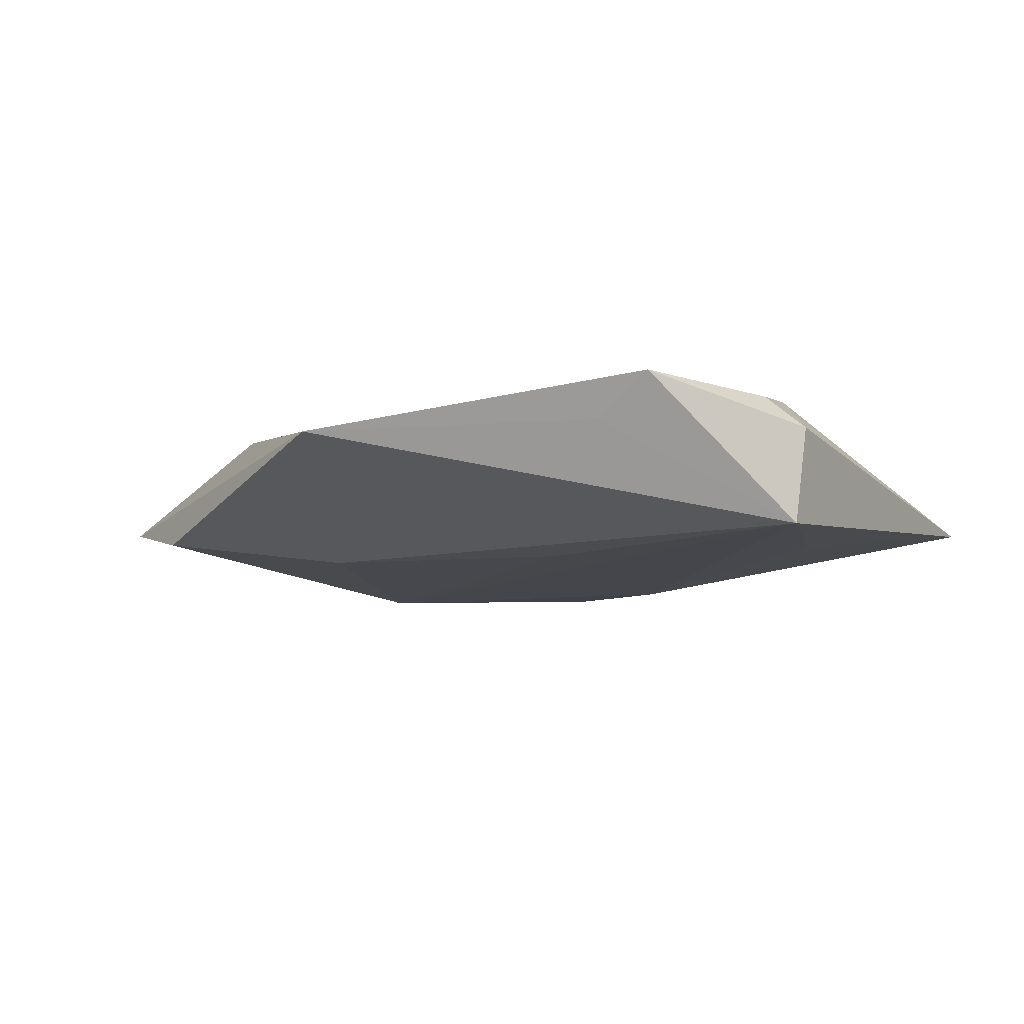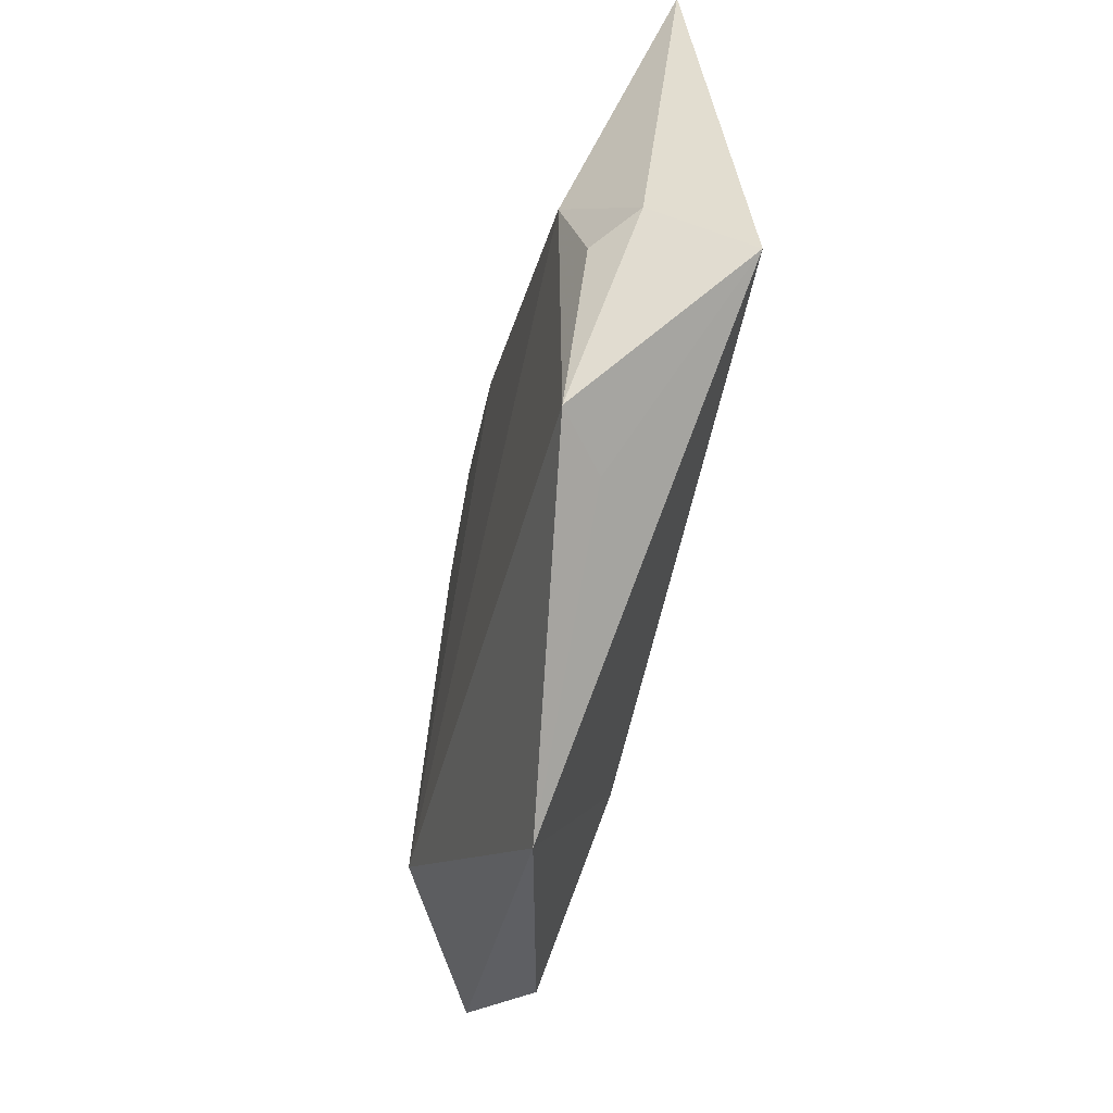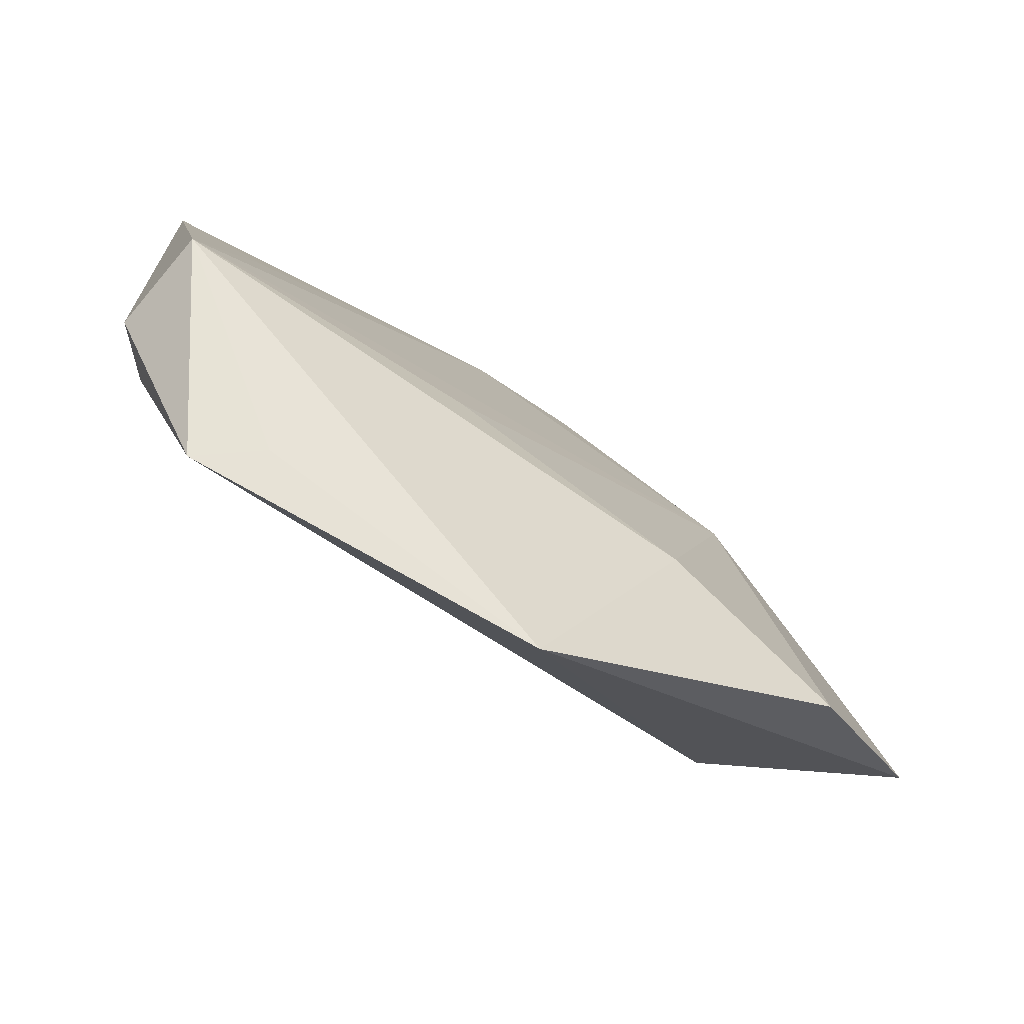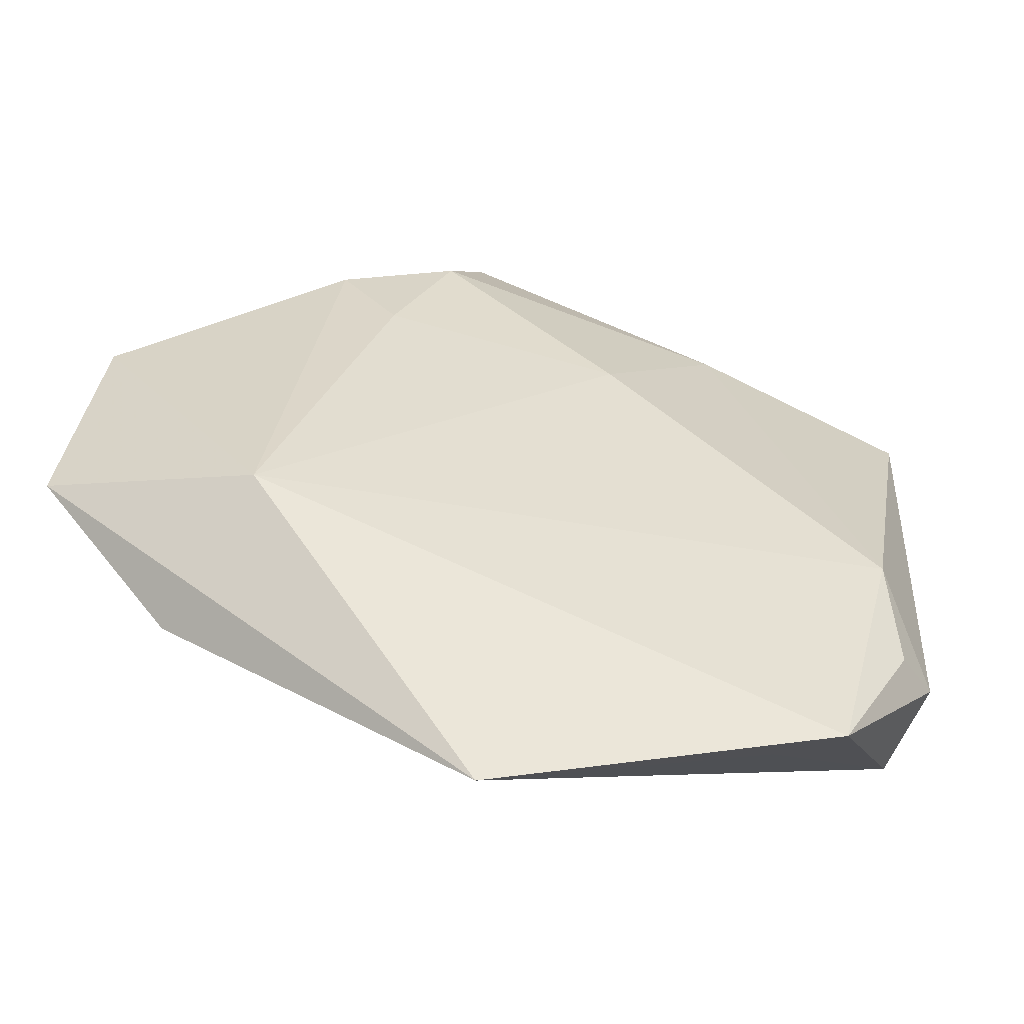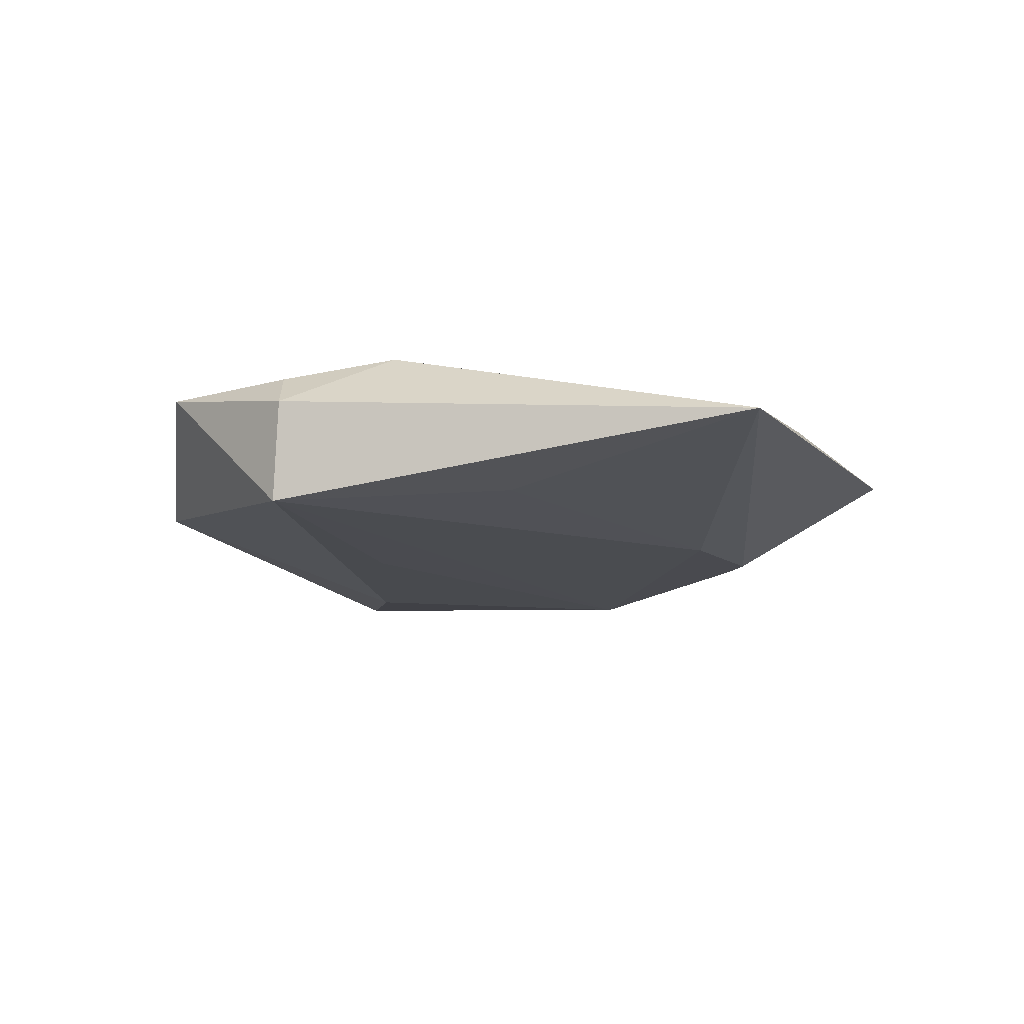
<metadata>
{"format":"obj","ext":"obj","renderer":"f3d","projection":"perspective","resolution":1024,"background":"white","views":[{"elev":-11.0,"azim":25.0,"up":"+Z"},{"elev":-61.6,"azim":77.2,"up":"+Y"},{"elev":-78.3,"azim":145.7,"up":"+Y"},{"elev":-54.4,"azim":-15.7,"up":"+Y"},{"elev":-13.3,"azim":98.5,"up":"+Z"}]}
</metadata>
<code>
v 0.03956 -0.01918 -0.008289
v 0.03629 -0.01921 0.006225
v -0.03766 -0.02467 -0.00584
v 0.03469 -0.007164 0.008423
v 0.005318 0.01802 0.008859
v -0.00589 0.02893 -0.007532
v 0.02824 -0.03399 0.006641
v 0.03331 0.005516 -0.006488
v 0.04469 0.03274 -0.001665
v 0.0407 -0.0185 0.002435
v -0.02485 0.01031 -0.009056
v -0.02663 0.02636 -0.003946
v 0.02015 0.03649 0.002308
v -0.007363 -0.04513 0.00107
v -0.02503 0.03017 0.005661
v -0.008039 0.04546 0.002302
v -0.01755 -0.01889 -0.00856
v -0.04852 0.01351 -0.0009856
v 0.02225 -0.0334 0.00198
v 0.008609 -0.01382 -0.008826
v -0.01952 0.0208 0.008093
v -0.01312 0.03439 0.007712
v -0.03229 -0.01567 0.008275
v -0.0518 -0.01166 -0.001505
v 0.005919 0.02435 -0.007881
f 7 1 10
f 10 1 9
f 23 24 14
f 14 7 23
f 24 23 18
f 14 24 3
f 14 1 19
f 19 7 14
f 1 7 19
f 16 9 6
f 6 9 25
f 17 1 14
f 14 3 17
f 13 16 22
f 9 16 13
f 12 16 6
f 18 16 12
f 22 16 15
f 15 16 18
f 15 21 22
f 15 18 23
f 23 21 15
f 8 9 1
f 1 25 8
f 8 25 9
f 11 25 1
f 6 25 11
f 11 17 3
f 11 12 6
f 18 12 11
f 24 18 11
f 11 3 24
f 9 13 4
f 10 9 4
f 4 23 7
f 1 17 20
f 20 11 1
f 17 11 20
f 5 13 22
f 5 4 13
f 22 21 5
f 5 21 23
f 23 4 5
f 2 7 10
f 10 4 2
f 2 4 7

</code>
